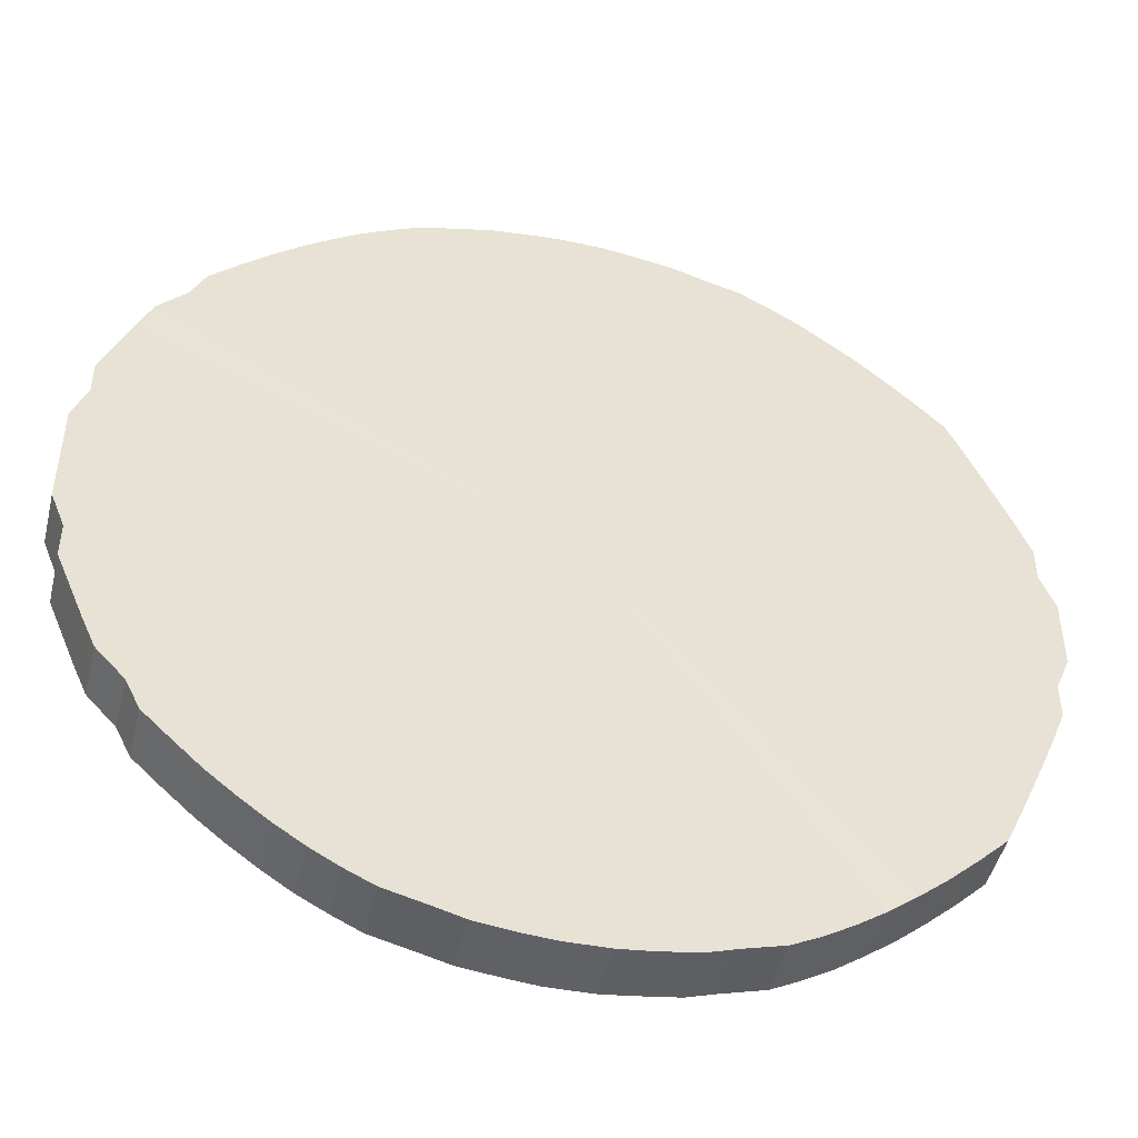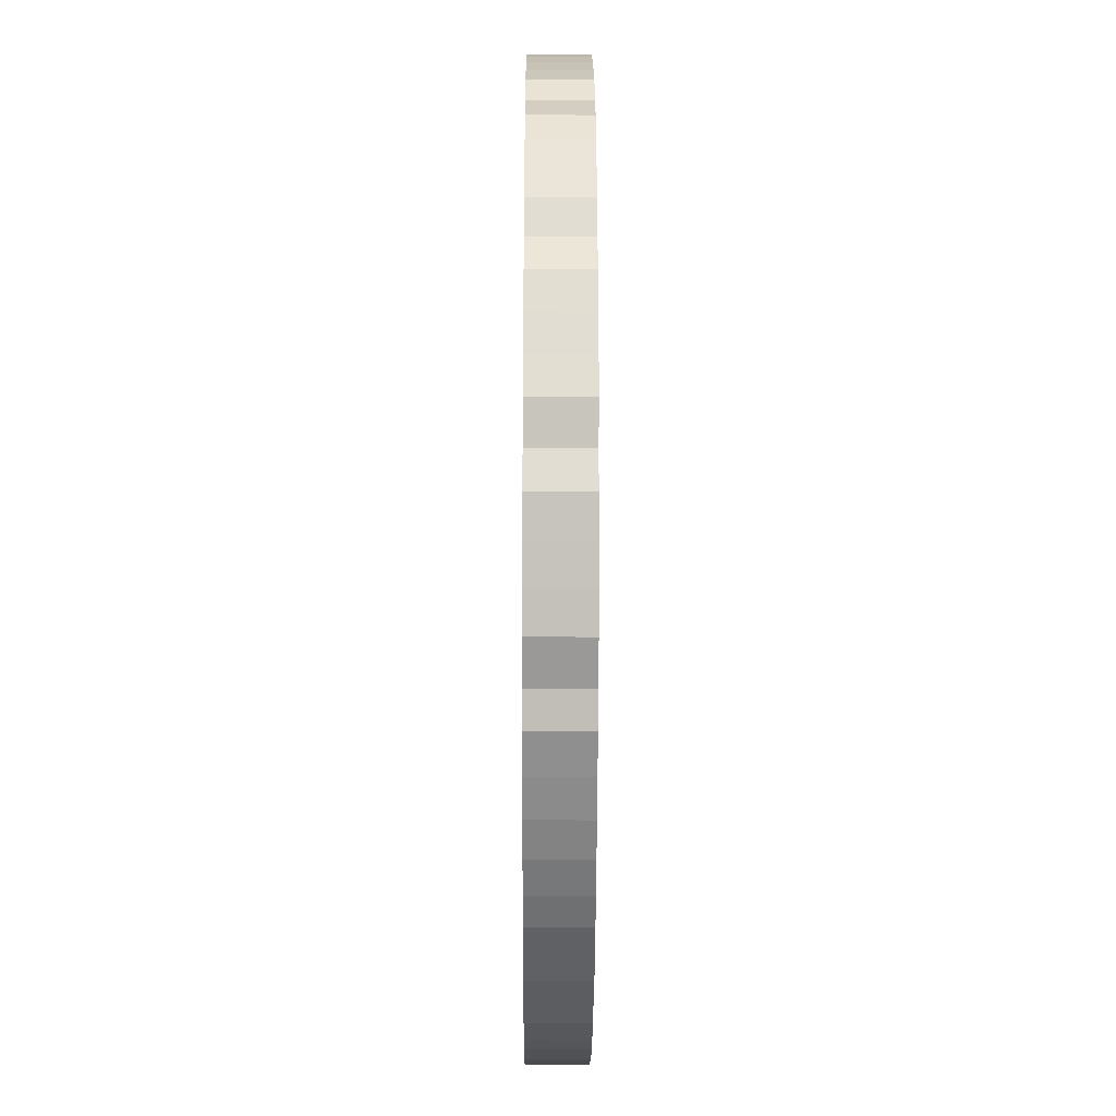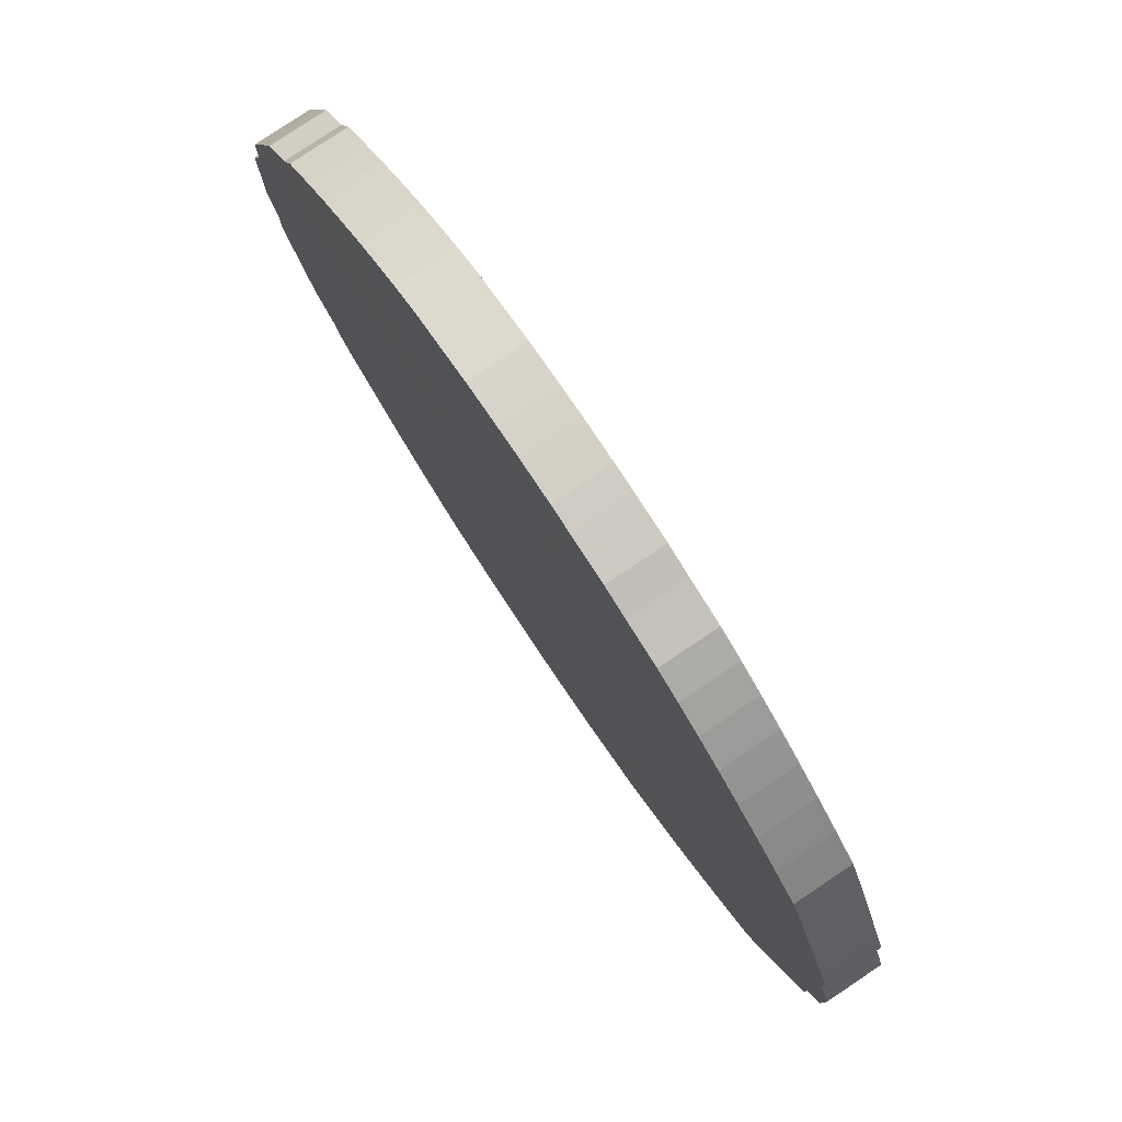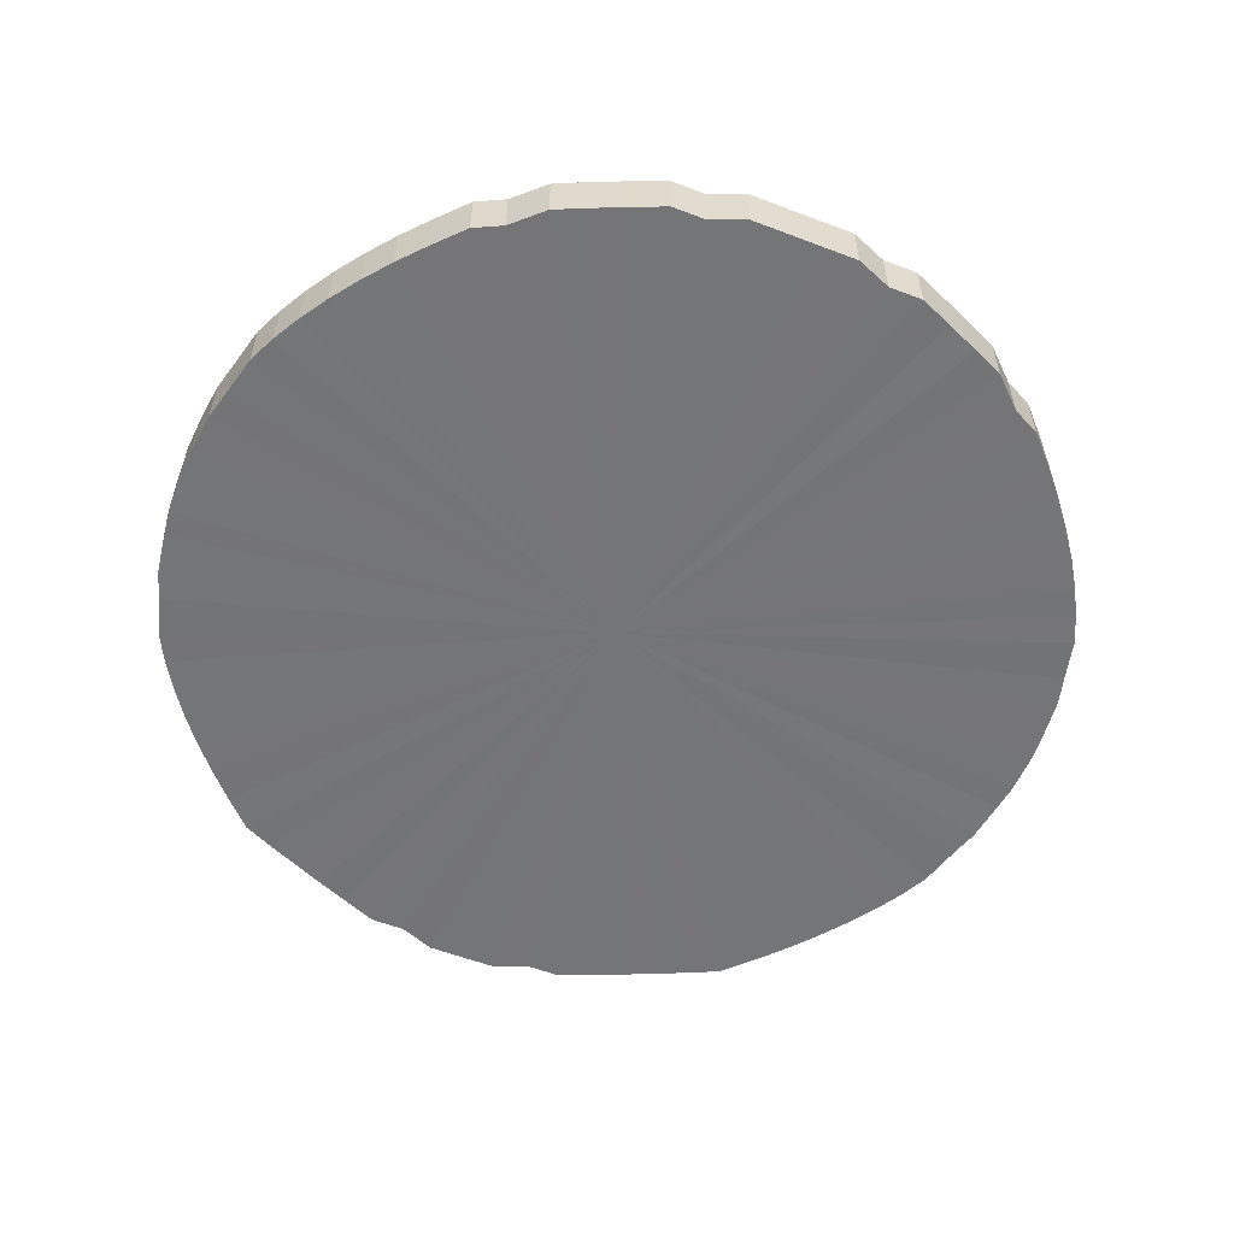
<metadata>
{"format":"obj","ext":"obj","renderer":"f3d","projection":"perspective","resolution":1024,"background":"white","views":[{"elev":-47.2,"azim":-13.7,"up":"+Z"},{"elev":-21.9,"azim":-90.3,"up":"+Z"},{"elev":79.7,"azim":56.1,"up":"+Z"},{"elev":-56.5,"azim":-111.7,"up":"+Y"}]}
</metadata>
<code>
o 22099
v 2242 1879 14.38
v 2242 1879 14.4
v 2242 1879 14.38
v 2242 1879 14.43
v 2242 1879 14.4
v 2242 1879 14.35
v 2242 1879 14.35
v 2242 1879 14.45
v 2242 1879 14.43
v 2242 1879 14.33
v 2242 1879 14.33
v 2242 1879 14.48
v 2242 1879 14.45
v 2242 1879 14.3
v 2242 1879 14.3
v 2242 1879 14.5
v 2242 1879 14.48
v 2242 1879 14.28
v 2242 1879 14.28
v 2242 1879 14.52
v 2242 1879 14.5
v 2242 1879 14.26
v 2242 1879 14.26
v 2242 1879 14.55
v 2242 1879 14.52
v 2242 1879 14.23
v 2242 1879 14.23
v 2242 1879 14.57
v 2242 1879 14.55
v 2242 1879 14.21
v 2242 1879 14.21
v 2242 1879 14.59
v 2242 1879 14.57
v 2242 1879 14.19
v 2242 1879 14.19
v 2242 1879 14.61
v 2242 1879 14.59
v 2242 1879 14.17
v 2242 1879 14.17
v 2242 1879 14.62
v 2242 1879 14.61
v 2242 1879 14.15
v 2242 1879 14.15
v 2242 1879 14.64
v 2242 1879 14.62
v 2242 1879 14.13
v 2242 1879 14.13
v 2242 1879 14.65
v 2242 1879 14.64
v 2242 1879 14.12
v 2242 1879 14.12
v 2242 1879 14.66
v 2242 1879 14.65
v 2242 1879 14.11
v 2242 1879 14.11
v 2242 1879 14.67
v 2242 1879 14.66
v 2242 1879 14.09
v 2242 1879 14.09
v 2242 1879 14.68
v 2242 1879 14.67
v 2242 1879 14.08
v 2242 1879 14.08
v 2242 1879 14.69
v 2242 1879 14.68
v 2242 1879 14.07
v 2242 1879 14.07
v 2242 1879 14.69
v 2242 1879 14.69
v 2242 1879 14.07
v 2242 1879 14.07
v 2242 1879 14.7
v 2242 1879 14.69
v 2242 1879 14.06
v 2242 1879 14.06
v 2242 1879 14.7
v 2242 1879 14.7
v 2242 1879 14.06
v 2242 1879 14.06
v 2242 1879 14.69
v 2242 1879 14.7
v 2242 1879 14.06
v 2242 1879 14.06
v 2242 1879 14.69
v 2242 1879 14.69
v 2242 1879 14.06
v 2242 1879 14.06
v 2242 1879 14.69
v 2242 1879 14.69
v 2242 1879 14.07
v 2242 1879 14.07
v 2242 1879 14.68
v 2242 1879 14.69
v 2242 1879 14.07
v 2242 1879 14.07
v 2242 1879 14.67
v 2242 1879 14.68
v 2242 1879 14.08
v 2242 1879 14.08
v 2242 1879 14.66
v 2242 1879 14.67
v 2242 1879 14.09
v 2242 1879 14.09
v 2242 1879 14.64
v 2242 1879 14.66
v 2242 1879 14.1
v 2242 1879 14.1
v 2242 1879 14.63
v 2242 1879 14.64
v 2242 1879 14.11
v 2242 1879 14.11
v 2242 1879 14.61
v 2242 1879 14.63
v 2242 1879 14.13
v 2242 1879 14.13
v 2242 1879 14.6
v 2242 1879 14.61
v 2242 1879 14.14
v 2242 1879 14.14
v 2242 1879 14.58
v 2242 1879 14.6
v 2242 1879 14.16
v 2242 1879 14.16
v 2242 1879 14.56
v 2242 1879 14.58
v 2242 1879 14.18
v 2242 1879 14.18
v 2242 1879 14.54
v 2242 1879 14.56
v 2242 1879 14.2
v 2242 1879 14.2
v 2242 1879 14.51
v 2242 1879 14.54
v 2242 1879 14.22
v 2242 1879 14.22
v 2242 1879 14.49
v 2242 1879 14.51
v 2242 1879 14.24
v 2242 1879 14.24
v 2242 1879 14.47
v 2242 1879 14.49
v 2242 1879 14.27
v 2242 1879 14.27
v 2242 1879 14.44
v 2242 1879 14.47
v 2242 1879 14.29
v 2242 1879 14.29
v 2242 1879 14.42
v 2242 1879 14.44
v 2242 1879 14.32
v 2242 1879 14.32
v 2242 1879 14.39
v 2242 1879 14.42
v 2242 1879 14.34
v 2242 1879 14.34
v 2242 1879 14.37
v 2242 1879 14.39
v 2242 1879 14.37
v 2242 1879 14.38
v 2242 1879 14.4
v 2242 1879 14.4
v 2242 1879 14.43
v 2242 1879 14.43
v 2242 1879 14.35
v 2242 1879 14.38
v 2242 1879 14.33
v 2242 1879 14.35
v 2242 1879 14.45
v 2242 1879 14.45
v 2242 1879 14.3
v 2242 1879 14.33
v 2242 1879 14.28
v 2242 1879 14.3
v 2242 1879 14.48
v 2242 1879 14.48
v 2242 1879 14.26
v 2242 1879 14.28
v 2242 1879 14.23
v 2242 1879 14.26
v 2242 1879 14.5
v 2242 1879 14.5
v 2242 1879 14.21
v 2242 1879 14.23
v 2242 1879 14.19
v 2242 1879 14.21
v 2242 1879 14.52
v 2242 1879 14.52
v 2242 1879 14.17
v 2242 1879 14.19
v 2242 1879 14.15
v 2242 1879 14.17
v 2242 1879 14.55
v 2242 1879 14.55
v 2242 1879 14.13
v 2242 1879 14.15
v 2242 1879 14.12
v 2242 1879 14.13
v 2242 1879 14.57
v 2242 1879 14.57
v 2242 1879 14.11
v 2242 1879 14.12
v 2242 1879 14.09
v 2242 1879 14.11
v 2242 1879 14.59
v 2242 1879 14.59
v 2242 1879 14.08
v 2242 1879 14.09
v 2242 1879 14.07
v 2242 1879 14.08
v 2242 1879 14.61
v 2242 1879 14.61
v 2242 1879 14.07
v 2242 1879 14.07
v 2242 1879 14.06
v 2242 1879 14.07
v 2242 1879 14.62
v 2242 1879 14.62
v 2242 1879 14.06
v 2242 1879 14.06
v 2242 1879 14.06
v 2242 1879 14.06
v 2242 1879 14.64
v 2242 1879 14.64
v 2242 1879 14.06
v 2242 1879 14.06
v 2242 1879 14.07
v 2242 1879 14.06
v 2242 1879 14.65
v 2242 1879 14.65
v 2242 1879 14.07
v 2242 1879 14.07
v 2242 1879 14.08
v 2242 1879 14.07
v 2242 1879 14.66
v 2242 1879 14.66
v 2242 1879 14.09
v 2242 1879 14.08
v 2242 1879 14.1
v 2242 1879 14.09
v 2242 1879 14.67
v 2242 1879 14.67
v 2242 1879 14.11
v 2242 1879 14.1
v 2242 1879 14.13
v 2242 1879 14.11
v 2242 1879 14.68
v 2242 1879 14.68
v 2242 1879 14.14
v 2242 1879 14.13
v 2242 1879 14.16
v 2242 1879 14.14
v 2242 1879 14.69
v 2242 1879 14.69
v 2242 1879 14.18
v 2242 1879 14.16
v 2242 1879 14.2
v 2242 1879 14.18
v 2242 1879 14.69
v 2242 1879 14.69
v 2242 1879 14.22
v 2242 1879 14.2
v 2242 1879 14.24
v 2242 1879 14.22
v 2242 1879 14.7
v 2242 1879 14.7
v 2242 1879 14.27
v 2242 1879 14.24
v 2242 1879 14.29
v 2242 1879 14.27
v 2242 1879 14.7
v 2242 1879 14.7
v 2242 1879 14.32
v 2242 1879 14.29
v 2242 1879 14.34
v 2242 1879 14.32
v 2242 1879 14.69
v 2242 1879 14.69
v 2242 1879 14.37
v 2242 1879 14.34
v 2242 1879 14.39
v 2242 1879 14.37
v 2242 1879 14.69
v 2242 1879 14.69
v 2242 1879 14.42
v 2242 1879 14.39
v 2242 1879 14.44
v 2242 1879 14.42
v 2242 1879 14.69
v 2242 1879 14.69
v 2242 1879 14.47
v 2242 1879 14.44
v 2242 1879 14.49
v 2242 1879 14.47
v 2242 1879 14.68
v 2242 1879 14.68
v 2242 1879 14.51
v 2242 1879 14.49
v 2242 1879 14.54
v 2242 1879 14.51
v 2242 1879 14.67
v 2242 1879 14.67
v 2242 1879 14.56
v 2242 1879 14.54
v 2242 1879 14.58
v 2242 1879 14.56
v 2242 1879 14.66
v 2242 1879 14.66
v 2242 1879 14.6
v 2242 1879 14.58
v 2242 1879 14.61
v 2242 1879 14.6
v 2242 1879 14.64
v 2242 1879 14.64
v 2242 1879 14.63
v 2242 1879 14.61
v 2242 1879 14.63
v 2242 1879 14.38
v 2242 1879 14.4
v 2242 1879 14.38
v 2242 1879 14.43
v 2242 1879 14.35
v 2242 1879 14.45
v 2242 1879 14.33
v 2242 1879 14.48
v 2242 1879 14.3
v 2242 1879 14.5
v 2242 1879 14.28
v 2242 1879 14.52
v 2242 1879 14.26
v 2242 1879 14.55
v 2242 1879 14.23
v 2242 1879 14.57
v 2242 1879 14.21
v 2242 1879 14.59
v 2242 1879 14.19
v 2242 1879 14.61
v 2242 1879 14.17
v 2242 1879 14.62
v 2242 1879 14.15
v 2242 1879 14.64
v 2242 1879 14.13
v 2242 1879 14.65
v 2242 1879 14.12
v 2242 1879 14.66
v 2242 1879 14.11
v 2242 1879 14.67
v 2242 1879 14.09
v 2242 1879 14.68
v 2242 1879 14.08
v 2242 1879 14.69
v 2242 1879 14.07
v 2242 1879 14.69
v 2242 1879 14.07
v 2242 1879 14.7
v 2242 1879 14.06
v 2242 1879 14.7
v 2242 1879 14.06
v 2242 1879 14.69
v 2242 1879 14.06
v 2242 1879 14.69
v 2242 1879 14.06
v 2242 1879 14.69
v 2242 1879 14.07
v 2242 1879 14.68
v 2242 1879 14.07
v 2242 1879 14.67
v 2242 1879 14.08
v 2242 1879 14.66
v 2242 1879 14.09
v 2242 1879 14.64
v 2242 1879 14.1
v 2242 1879 14.63
v 2242 1879 14.11
v 2242 1879 14.61
v 2242 1879 14.13
v 2242 1879 14.6
v 2242 1879 14.14
v 2242 1879 14.58
v 2242 1879 14.16
v 2242 1879 14.56
v 2242 1879 14.18
v 2242 1879 14.54
v 2242 1879 14.2
v 2242 1879 14.51
v 2242 1879 14.22
v 2242 1879 14.49
v 2242 1879 14.24
v 2242 1879 14.47
v 2242 1879 14.27
v 2242 1879 14.44
v 2242 1879 14.29
v 2242 1879 14.42
v 2242 1879 14.32
v 2242 1879 14.39
v 2242 1879 14.34
v 2242 1879 14.37
v 2242 1879 14.38
v 2242 1879 14.38
v 2242 1879 14.4
v 2242 1879 14.35
v 2242 1879 14.43
v 2242 1879 14.33
v 2242 1879 14.45
v 2242 1879 14.3
v 2242 1879 14.48
v 2242 1879 14.28
v 2242 1879 14.5
v 2242 1879 14.26
v 2242 1879 14.52
v 2242 1879 14.23
v 2242 1879 14.55
v 2242 1879 14.21
v 2242 1879 14.57
v 2242 1879 14.19
v 2242 1879 14.59
v 2242 1879 14.17
v 2242 1879 14.61
v 2242 1879 14.15
v 2242 1879 14.62
v 2242 1879 14.13
v 2242 1879 14.64
v 2242 1879 14.12
v 2242 1879 14.65
v 2242 1879 14.11
v 2242 1879 14.66
v 2242 1879 14.09
v 2242 1879 14.67
v 2242 1879 14.08
v 2242 1879 14.68
v 2242 1879 14.07
v 2242 1879 14.69
v 2242 1879 14.07
v 2242 1879 14.69
v 2242 1879 14.06
v 2242 1879 14.7
v 2242 1879 14.06
v 2242 1879 14.7
v 2242 1879 14.06
v 2242 1879 14.69
v 2242 1879 14.06
v 2242 1879 14.69
v 2242 1879 14.07
v 2242 1879 14.69
v 2242 1879 14.07
v 2242 1879 14.68
v 2242 1879 14.08
v 2242 1879 14.67
v 2242 1879 14.09
v 2242 1879 14.66
v 2242 1879 14.1
v 2242 1879 14.64
v 2242 1879 14.11
v 2242 1879 14.63
v 2242 1879 14.13
v 2242 1879 14.61
v 2242 1879 14.14
v 2242 1879 14.6
v 2242 1879 14.16
v 2242 1879 14.58
v 2242 1879 14.18
v 2242 1879 14.56
v 2242 1879 14.2
v 2242 1879 14.54
v 2242 1879 14.22
v 2242 1879 14.51
v 2242 1879 14.24
v 2242 1879 14.49
v 2242 1879 14.27
v 2242 1879 14.47
v 2242 1879 14.29
v 2242 1879 14.44
v 2242 1879 14.32
v 2242 1879 14.42
v 2242 1879 14.34
v 2242 1879 14.39
v 2242 1879 14.37
f 1 2 3
f 2 4 5
f 6 1 7
f 4 8 9
f 10 6 11
f 8 12 13
f 14 10 15
f 12 16 17
f 18 14 19
f 16 20 21
f 22 18 23
f 20 24 25
f 26 22 27
f 24 28 29
f 30 26 31
f 28 32 33
f 34 30 35
f 32 36 37
f 38 34 39
f 36 40 41
f 42 38 43
f 40 44 45
f 46 42 47
f 44 48 49
f 50 46 51
f 48 52 53
f 54 50 55
f 52 56 57
f 58 54 59
f 56 60 61
f 62 58 63
f 60 64 65
f 66 62 67
f 64 68 69
f 70 66 71
f 68 72 73
f 74 70 75
f 72 76 77
f 78 74 79
f 76 80 81
f 82 78 83
f 80 84 85
f 86 82 87
f 84 88 89
f 90 86 91
f 88 92 93
f 94 90 95
f 92 96 97
f 98 94 99
f 96 100 101
f 102 98 103
f 100 104 105
f 106 102 107
f 104 108 109
f 110 106 111
f 108 112 113
f 114 110 115
f 112 116 117
f 118 114 119
f 116 120 121
f 122 118 123
f 120 124 125
f 126 122 127
f 124 128 129
f 130 126 131
f 128 132 133
f 134 130 135
f 132 136 137
f 138 134 139
f 136 140 141
f 142 138 143
f 140 144 145
f 146 142 147
f 144 148 149
f 150 146 151
f 148 152 153
f 154 150 155
f 152 156 157
f 156 154 158
f 159 160 161
f 161 162 163
f 164 165 159
f 166 167 164
f 163 168 169
f 170 171 166
f 172 173 170
f 169 174 175
f 176 177 172
f 178 179 176
f 175 180 181
f 182 183 178
f 184 185 182
f 181 186 187
f 188 189 184
f 190 191 188
f 187 192 193
f 194 195 190
f 196 197 194
f 193 198 199
f 200 201 196
f 202 203 200
f 199 204 205
f 206 207 202
f 208 209 206
f 205 210 211
f 212 213 208
f 214 215 212
f 211 216 217
f 218 219 214
f 220 221 218
f 217 222 223
f 224 225 220
f 226 227 224
f 223 228 229
f 230 231 226
f 232 233 230
f 229 234 235
f 236 237 232
f 238 239 236
f 235 240 241
f 242 243 238
f 244 245 242
f 241 246 247
f 248 249 244
f 250 251 248
f 247 252 253
f 254 255 250
f 256 257 254
f 253 258 259
f 260 261 256
f 262 263 260
f 259 264 265
f 266 267 262
f 268 269 266
f 265 270 271
f 272 273 268
f 274 275 272
f 271 276 277
f 278 279 274
f 280 281 278
f 277 282 283
f 284 285 280
f 286 287 284
f 283 288 289
f 290 291 286
f 292 293 290
f 289 294 295
f 296 297 292
f 298 299 296
f 295 300 301
f 302 303 298
f 304 305 302
f 301 306 307
f 308 309 304
f 310 311 308
f 307 312 313
f 314 315 310
f 313 316 314
f 317 318 319
f 317 320 318
f 317 319 321
f 317 322 320
f 317 321 323
f 317 324 322
f 317 323 325
f 317 326 324
f 317 325 327
f 317 328 326
f 317 327 329
f 317 330 328
f 317 329 331
f 317 332 330
f 317 331 333
f 317 334 332
f 317 333 335
f 317 336 334
f 317 335 337
f 317 338 336
f 317 337 339
f 317 340 338
f 317 339 341
f 317 342 340
f 317 341 343
f 317 344 342
f 317 343 345
f 317 346 344
f 317 345 347
f 317 348 346
f 317 347 349
f 317 350 348
f 317 349 351
f 317 352 350
f 317 351 353
f 317 354 352
f 317 353 355
f 317 356 354
f 317 355 357
f 317 358 356
f 317 357 359
f 317 360 358
f 317 359 361
f 317 362 360
f 317 361 363
f 317 364 362
f 317 363 365
f 317 366 364
f 317 365 367
f 317 368 366
f 317 367 369
f 317 370 368
f 317 369 371
f 317 372 370
f 317 371 373
f 317 374 372
f 317 373 375
f 317 376 374
f 317 375 377
f 317 378 376
f 317 377 379
f 317 380 378
f 317 379 381
f 317 382 380
f 317 381 383
f 317 384 382
f 317 383 385
f 317 386 384
f 317 385 387
f 317 388 386
f 317 387 389
f 317 390 388
f 317 389 391
f 317 392 390
f 317 391 393
f 317 394 392
f 317 393 395
f 317 396 394
f 317 395 396
f 397 398 399
f 397 400 398
f 397 399 401
f 397 402 400
f 397 401 403
f 397 404 402
f 397 403 405
f 397 406 404
f 397 405 407
f 397 408 406
f 397 407 409
f 397 410 408
f 397 409 411
f 397 412 410
f 397 411 413
f 397 414 412
f 397 413 415
f 397 416 414
f 397 415 417
f 397 418 416
f 397 417 419
f 397 420 418
f 397 419 421
f 397 422 420
f 397 421 423
f 397 424 422
f 397 423 425
f 397 426 424
f 397 425 427
f 397 428 426
f 397 427 429
f 397 430 428
f 397 429 431
f 397 432 430
f 397 431 433
f 397 434 432
f 397 433 435
f 397 436 434
f 397 435 437
f 397 438 436
f 397 437 439
f 397 440 438
f 397 439 441
f 397 442 440
f 397 441 443
f 397 444 442
f 397 443 445
f 397 446 444
f 397 445 447
f 397 448 446
f 397 447 449
f 397 450 448
f 397 449 451
f 397 452 450
f 397 451 453
f 397 454 452
f 397 453 455
f 397 456 454
f 397 455 457
f 397 458 456
f 397 457 459
f 397 460 458
f 397 459 461
f 397 462 460
f 397 461 463
f 397 464 462
f 397 463 465
f 397 466 464
f 397 465 467
f 397 468 466
f 397 467 469
f 397 470 468
f 397 469 471
f 397 472 470
f 397 471 473
f 397 474 472
f 397 473 475
f 397 476 474
f 397 475 476

</code>
